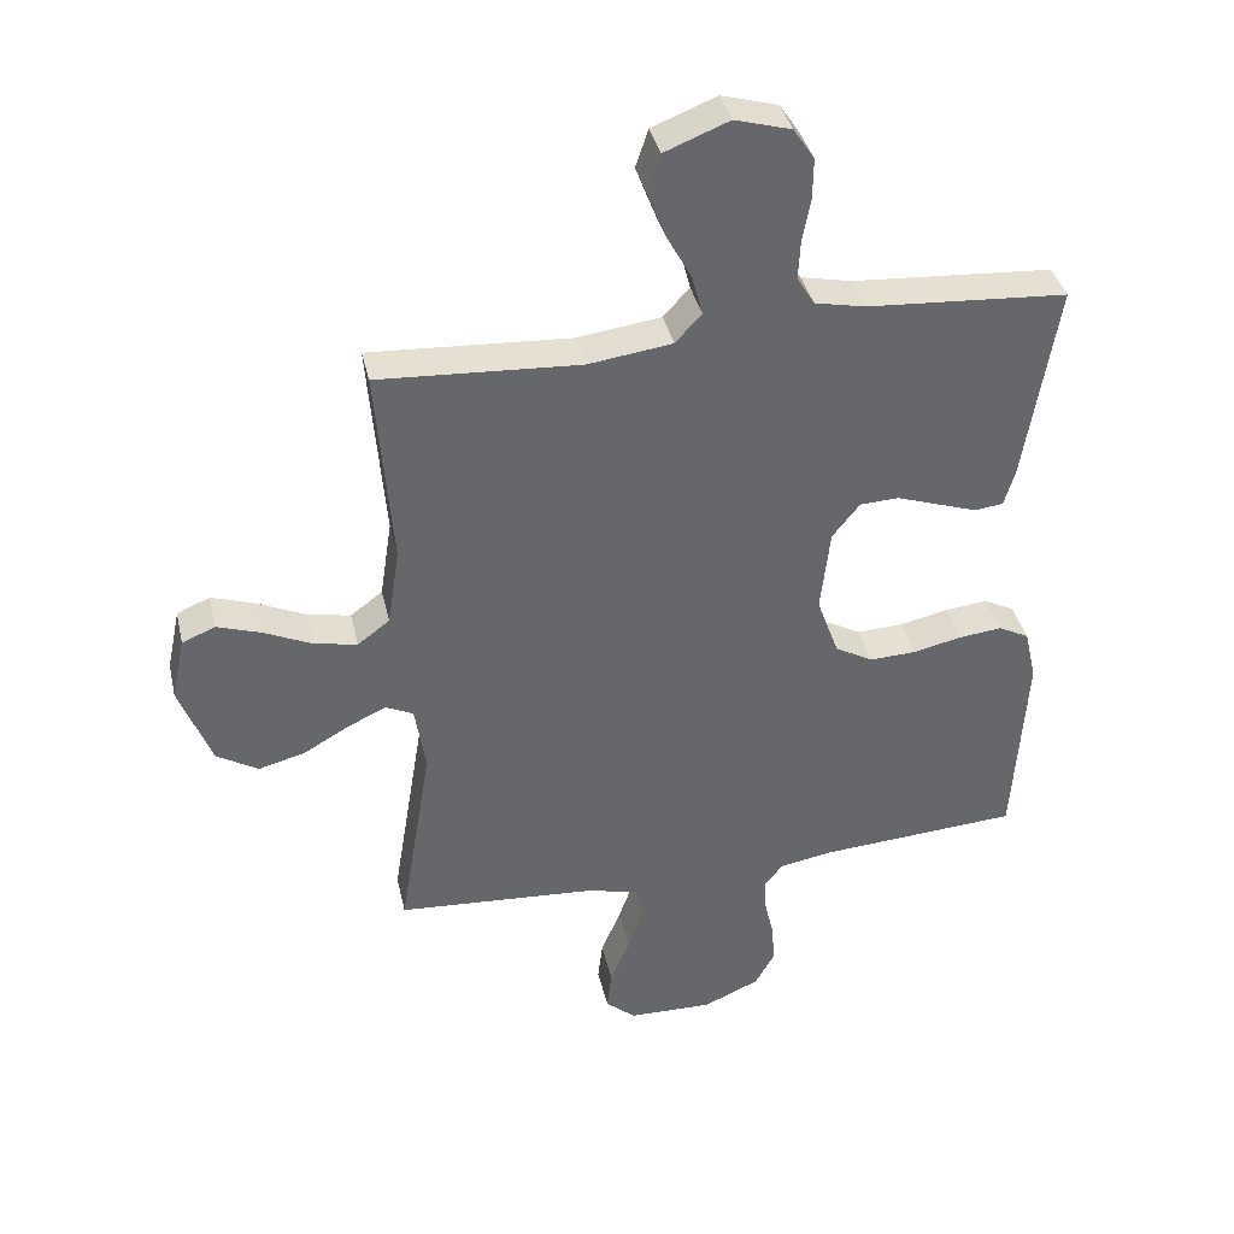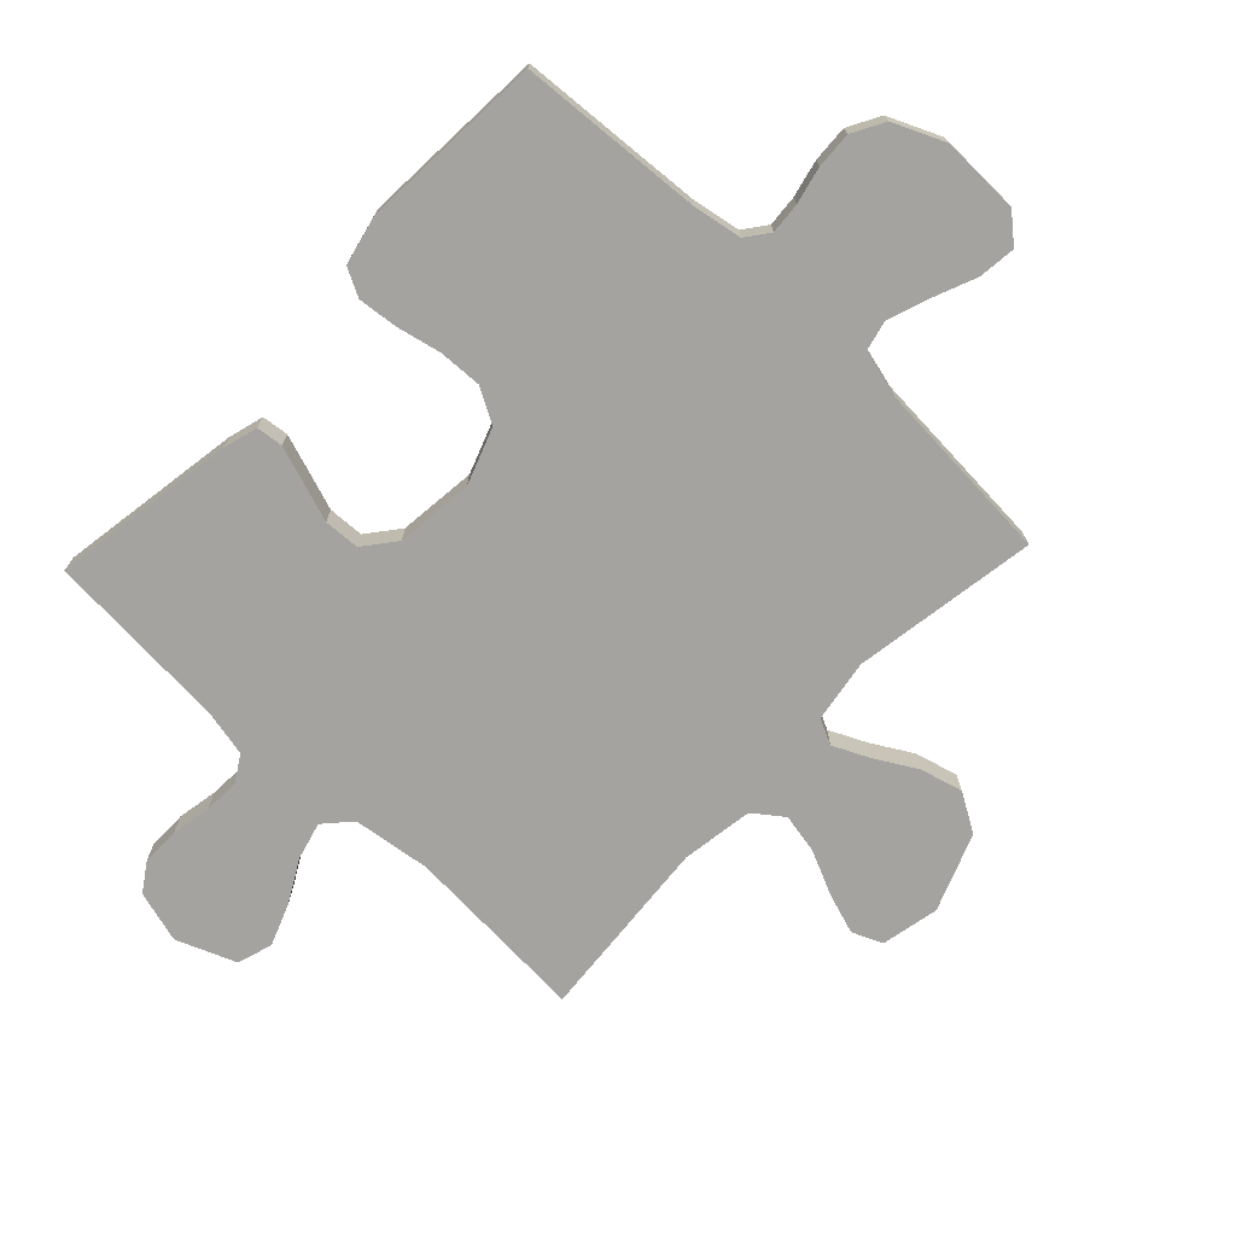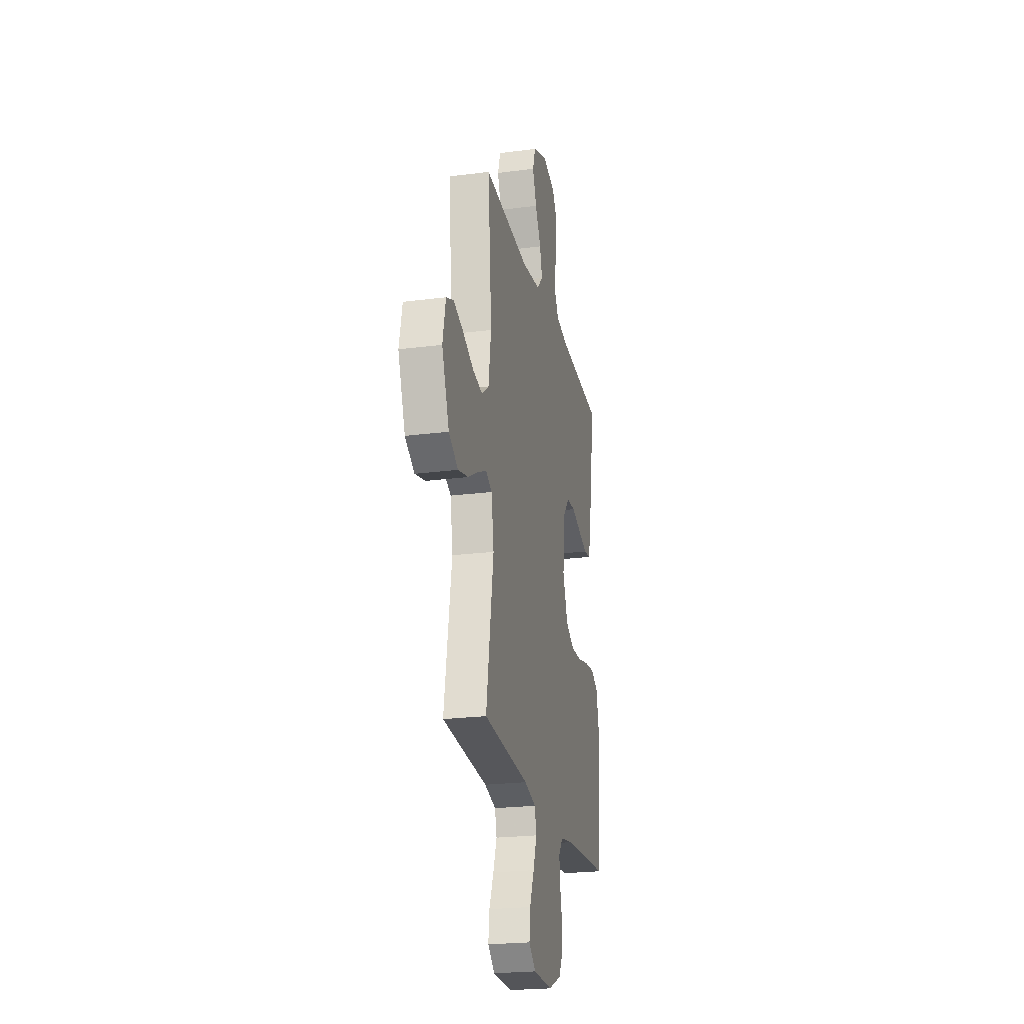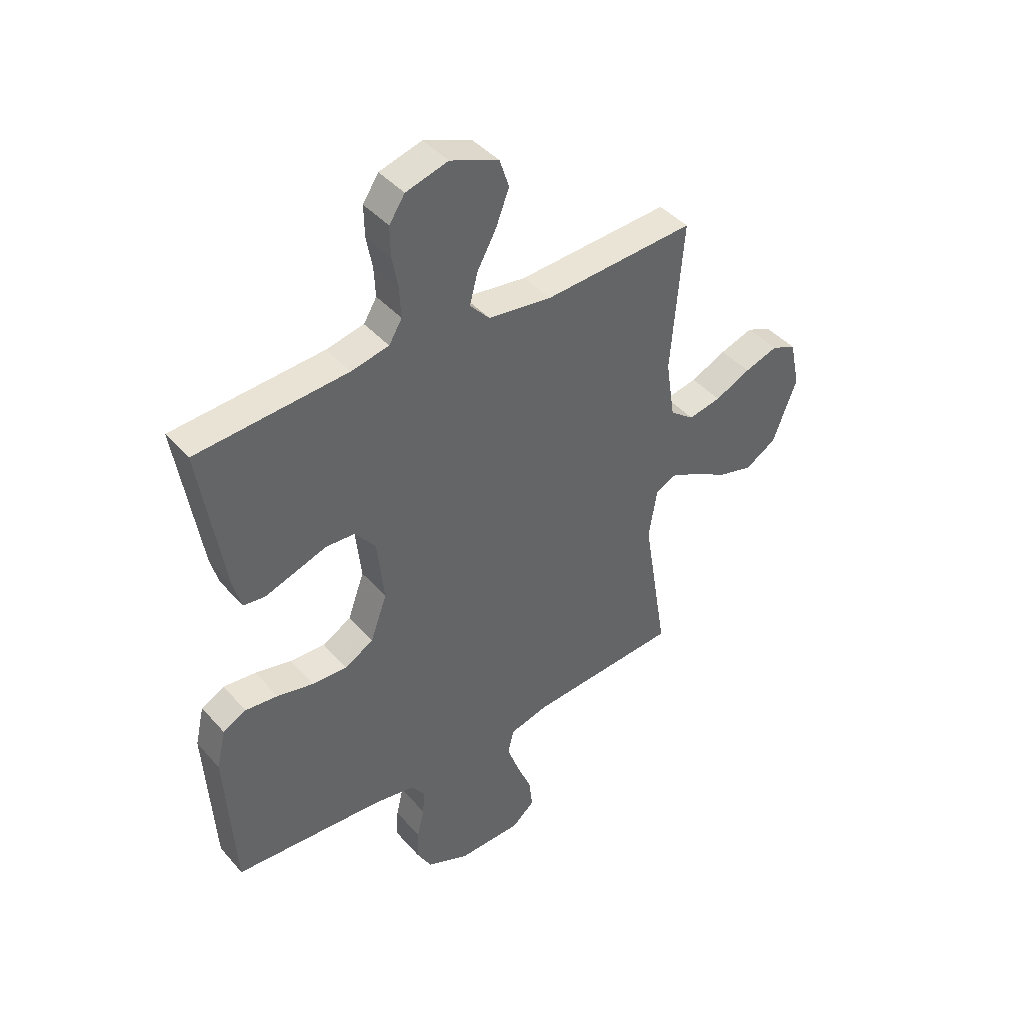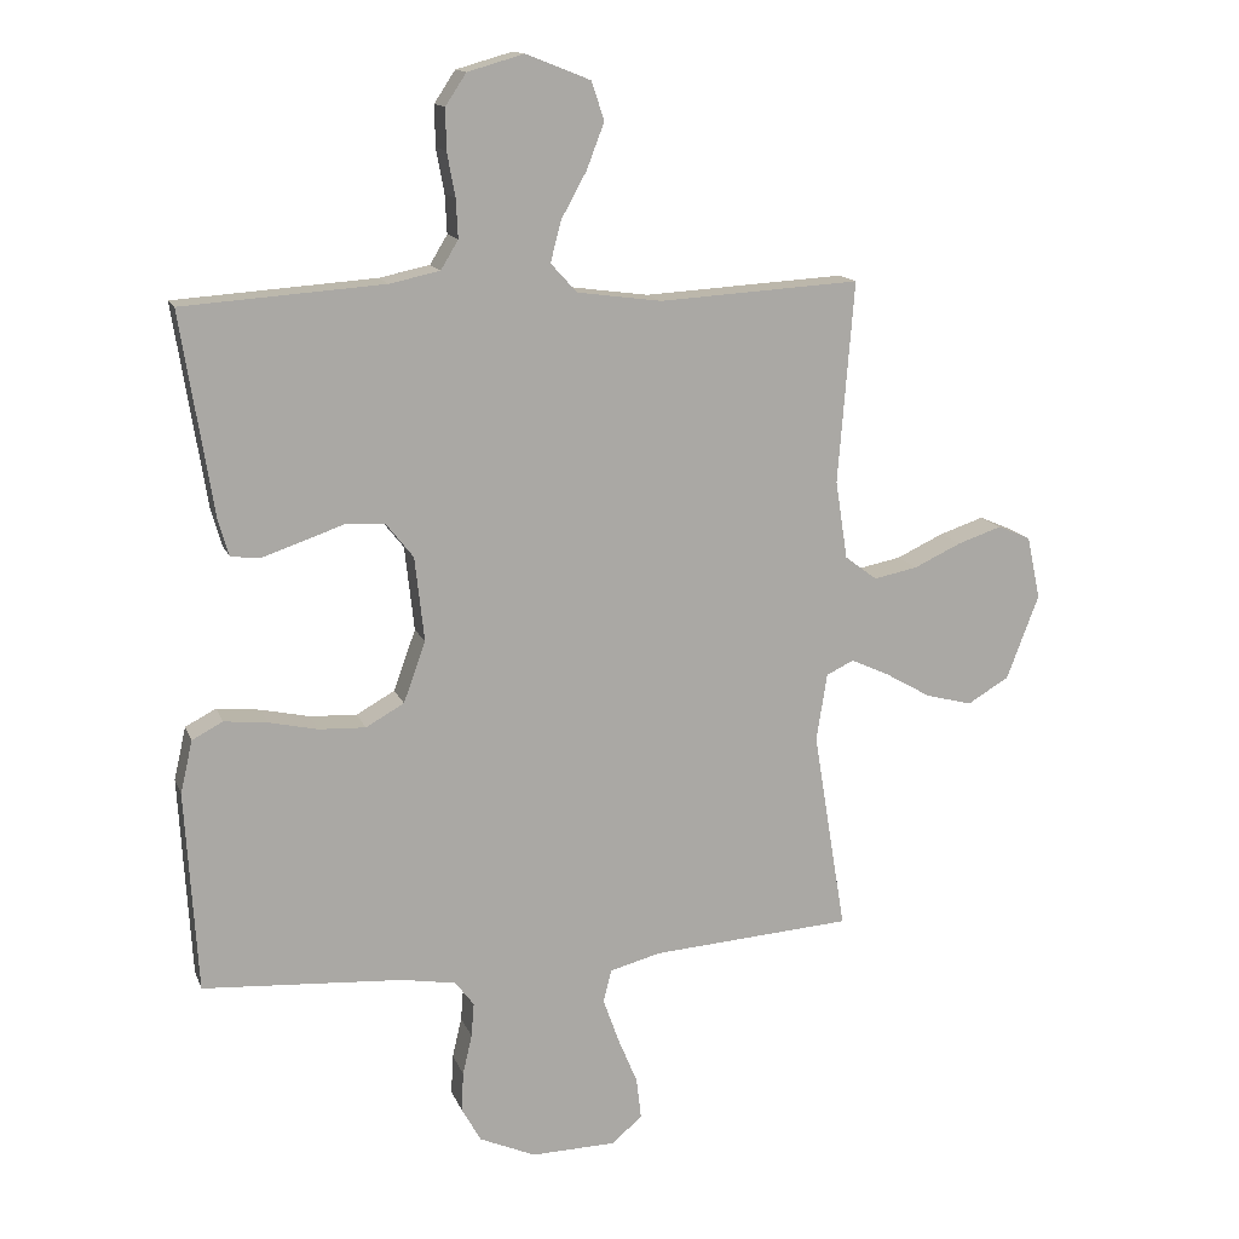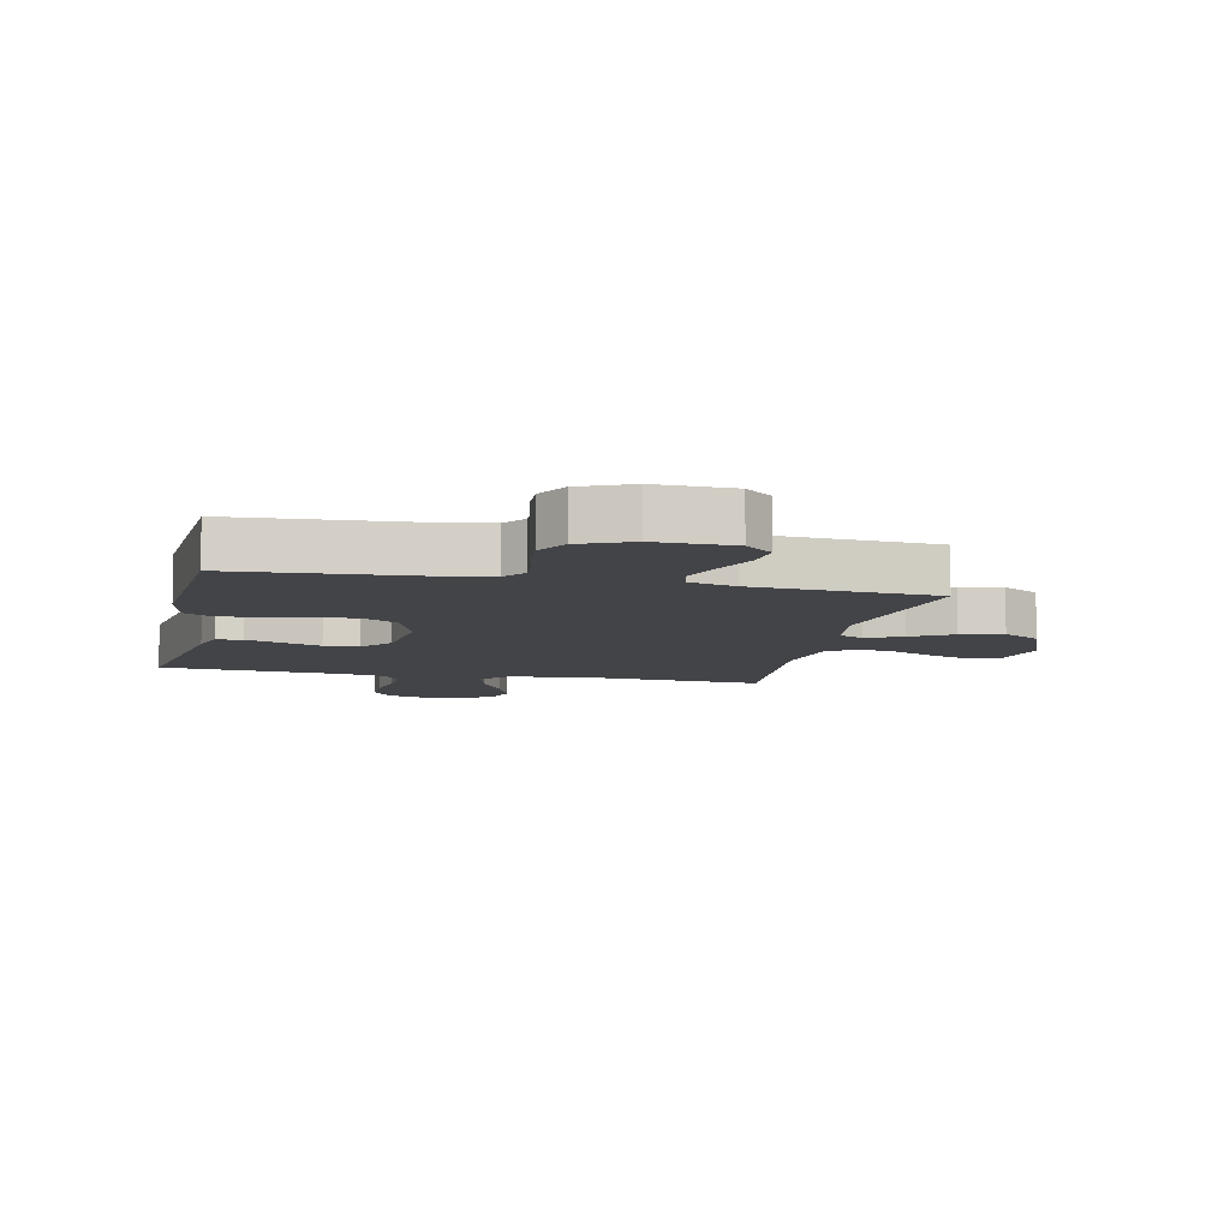
<metadata>
{"format":"obj","ext":"obj","renderer":"f3d","projection":"perspective","resolution":1024,"background":"white","views":[{"elev":38.3,"azim":-12.7,"up":"+Z"},{"elev":-72.9,"azim":136.6,"up":"+Y"},{"elev":-23.3,"azim":-77.7,"up":"+Z"},{"elev":42.4,"azim":142.5,"up":"+Z"},{"elev":14.2,"azim":163.7,"up":"+Z"},{"elev":-8.3,"azim":167.7,"up":"+Y"}]}
</metadata>
<code>
v 0.5 0.07 -0.5
v 0.2 0.07 -0.52
v 0.12 0.07 -0.534
v 0.092 0.07 -0.571
v 0.096 0.07 -0.622
v 0.11 0.07 -0.682
v 0.113 0.07 -0.741
v 0.084 0.07 -0.793
v 0 0.07 -0.83
v -0.127 0.07 -0.827
v -0.172 0.07 -0.788
v -0.165 0.07 -0.727
v -0.136 0.07 -0.657
v -0.112 0.07 -0.59
v -0.124 0.07 -0.541
v -0.2 0.07 -0.521
v -0.5 0.07 -0.5
v -0.451 0.07 -0.2
v -0.467 0.07 -0.099
v -0.508 0.07 -0.079
v -0.566 0.07 -0.106
v -0.634 0.07 -0.145
v -0.703 0.07 -0.163
v -0.765 0.07 -0.126
v -0.813 0.07 0
v -0.793 0.07 0.094
v -0.744 0.07 0.115
v -0.678 0.07 0.093
v -0.607 0.07 0.06
v -0.542 0.07 0.047
v -0.494 0.07 0.083
v -0.476 0.07 0.2
v -0.5 0.07 0.5
v -0.2 0.07 0.482
v -0.074 0.07 0.499
v -0.035 0.07 0.542
v -0.051 0.07 0.603
v -0.089 0.07 0.672
v -0.115 0.07 0.74
v -0.096 0.07 0.797
v 0 0.07 0.835
v 0.084 0.07 0.811
v 0.115 0.07 0.764
v 0.114 0.07 0.703
v 0.102 0.07 0.638
v 0.099 0.07 0.58
v 0.125 0.07 0.537
v 0.2 0.07 0.521
v 0.5 0.07 0.5
v 0.452 0.07 0.2
v 0.436 0.07 0.144
v 0.393 0.07 0.139
v 0.334 0.07 0.159
v 0.27 0.07 0.181
v 0.212 0.07 0.178
v 0.171 0.07 0.126
v 0.157 0.07 0
v 0.19 0.07 -0.091
v 0.247 0.07 -0.123
v 0.317 0.07 -0.12
v 0.389 0.07 -0.104
v 0.454 0.07 -0.097
v 0.5 0.07 -0.121
v 0.518 0.07 -0.2
v 0.5 0 -0.5
v 0.2 0 -0.52
v 0.12 0 -0.534
v 0.092 0 -0.571
v 0.096 0 -0.622
v 0.11 0 -0.682
v 0.113 0 -0.741
v 0.084 0 -0.793
v 0 0 -0.83
v -0.127 0 -0.827
v -0.172 0 -0.788
v -0.165 0 -0.727
v -0.136 0 -0.657
v -0.112 0 -0.59
v -0.124 0 -0.541
v -0.2 0 -0.521
v -0.5 0 -0.5
v -0.451 0 -0.2
v -0.467 0 -0.099
v -0.508 0 -0.079
v -0.566 0 -0.106
v -0.634 0 -0.145
v -0.703 0 -0.163
v -0.765 0 -0.126
v -0.813 0 0
v -0.793 0 0.094
v -0.744 0 0.115
v -0.678 0 0.093
v -0.607 0 0.06
v -0.542 0 0.047
v -0.494 0 0.083
v -0.476 0 0.2
v -0.5 0 0.5
v -0.2 0 0.482
v -0.074 0 0.499
v -0.035 0 0.542
v -0.051 0 0.603
v -0.089 0 0.672
v -0.115 0 0.74
v -0.096 0 0.797
v 0 0 0.835
v 0.084 0 0.811
v 0.115 0 0.764
v 0.114 0 0.703
v 0.102 0 0.638
v 0.099 0 0.58
v 0.125 0 0.537
v 0.2 0 0.521
v 0.5 0 0.5
v 0.452 0 0.2
v 0.436 0 0.144
v 0.393 0 0.139
v 0.334 0 0.159
v 0.27 0 0.181
v 0.212 0 0.178
v 0.171 0 0.126
v 0.157 0 0
v 0.19 0 -0.091
v 0.247 0 -0.123
v 0.317 0 -0.12
v 0.389 0 -0.104
v 0.454 0 -0.097
v 0.5 0 -0.121
v 0.518 0 -0.2
f 63 64 1 2
f 60 61 62 63
f 59 60 63 2
f 58 59 2 3
f 57 58 3 4
f 56 57 4
f 51 52 53 54
f 49 50 51 54
f 48 49 54 55
f 47 48 55 56
f 42 43 44 45
f 42 45 46
f 41 42 46
f 40 41 46
f 37 38 39 40
f 36 37 40 46
f 35 36 46 47
f 32 33 34
f 31 32 34 35
f 26 27 28 29
f 26 29 30
f 25 26 30
f 24 25 30
f 21 22 23 24
f 20 21 24 30
f 19 20 30 31
f 16 17 18
f 15 16 18 19
f 10 11 12 13
f 10 13 14
f 9 10 14
f 8 9 14 15
f 5 6 7 8
f 4 5 8 15
f 31 35 47 56
f 19 31 56
f 4 15 19 56
f 66 65 128 127
f 127 126 125 124
f 66 127 124 123
f 67 66 123 122
f 68 67 122 121
f 68 121 120
f 118 117 116 115
f 118 115 114 113
f 119 118 113 112
f 120 119 112 111
f 109 108 107 106
f 110 109 106
f 110 106 105
f 110 105 104
f 104 103 102 101
f 110 104 101 100
f 111 110 100 99
f 98 97 96
f 99 98 96 95
f 93 92 91 90
f 94 93 90
f 94 90 89
f 94 89 88
f 88 87 86 85
f 94 88 85 84
f 95 94 84 83
f 82 81 80
f 83 82 80 79
f 77 76 75 74
f 78 77 74
f 78 74 73
f 79 78 73 72
f 72 71 70 69
f 79 72 69 68
f 120 111 99 95
f 120 95 83
f 120 83 79 68
f 1 65 66 2
f 2 66 67 3
f 3 67 68 4
f 4 68 69 5
f 5 69 70 6
f 6 70 71 7
f 7 71 72 8
f 8 72 73 9
f 9 73 74 10
f 10 74 75 11
f 11 75 76 12
f 12 76 77 13
f 13 77 78 14
f 14 78 79 15
f 15 79 80 16
f 16 80 81 17
f 17 81 82 18
f 18 82 83 19
f 19 83 84 20
f 20 84 85 21
f 21 85 86 22
f 22 86 87 23
f 23 87 88 24
f 24 88 89 25
f 25 89 90 26
f 26 90 91 27
f 27 91 92 28
f 28 92 93 29
f 29 93 94 30
f 30 94 95 31
f 31 95 96 32
f 32 96 97 33
f 33 97 98 34
f 34 98 99 35
f 35 99 100 36
f 36 100 101 37
f 37 101 102 38
f 38 102 103 39
f 39 103 104 40
f 40 104 105 41
f 41 105 106 42
f 42 106 107 43
f 43 107 108 44
f 44 108 109 45
f 45 109 110 46
f 46 110 111 47
f 47 111 112 48
f 48 112 113 49
f 49 113 114 50
f 50 114 115 51
f 51 115 116 52
f 52 116 117 53
f 53 117 118 54
f 54 118 119 55
f 55 119 120 56
f 56 120 121 57
f 57 121 122 58
f 58 122 123 59
f 59 123 124 60
f 60 124 125 61
f 61 125 126 62
f 62 126 127 63
f 63 127 128 64
f 64 128 65 1

</code>
